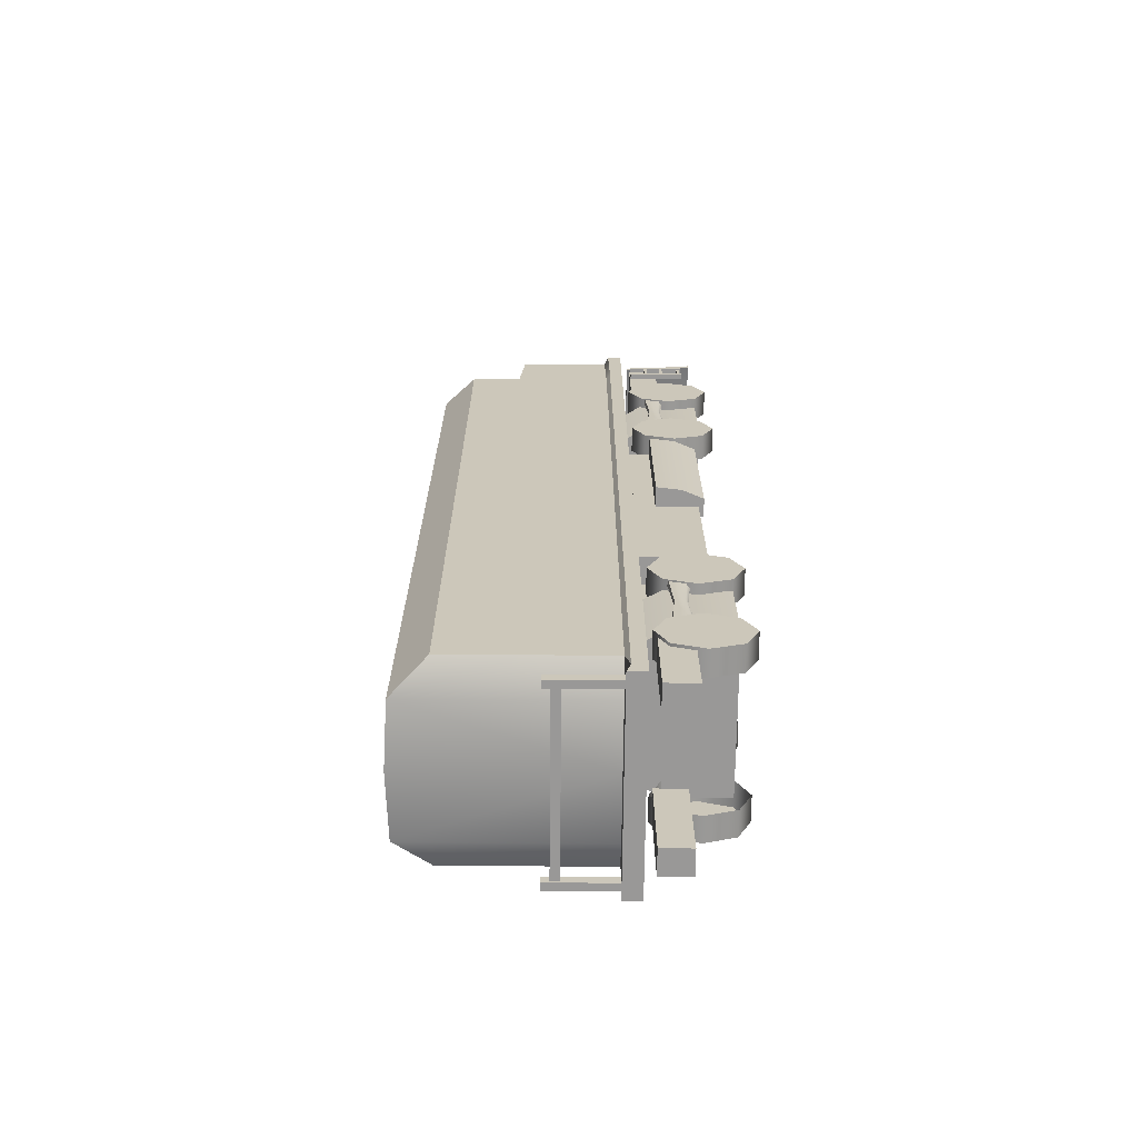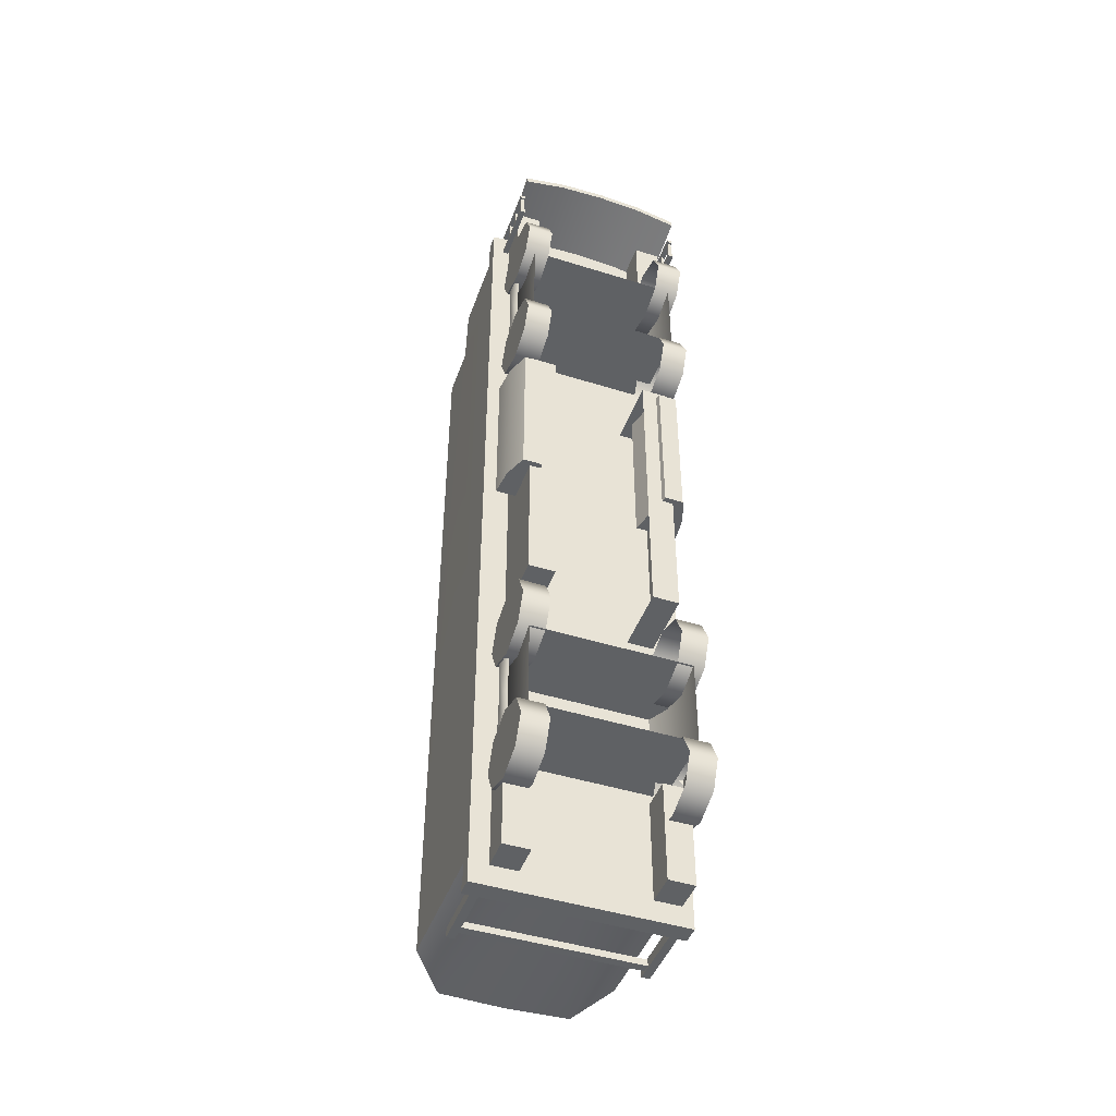
<metadata>
{"format":"obj","ext":"obj","renderer":"f3d","projection":"perspective","resolution":1024,"background":"white","views":[{"elev":-68.7,"azim":-90.5,"up":"+Z"},{"elev":-45.8,"azim":-19.8,"up":"+Z"}]}
</metadata>
<code>
o Cube
v 1.111 1.113 4.271
v 0.7547 3.515 4.271
v 0.7426 3.515 -5.234
v 1.111 2.277 -5.038
v 1.111 2.515 4.271
v 1.111 3.122 -5.038
v 1.111 1.113 5.091
v 1.111 2.449 5.041
v 0.976 0.2718 1.623
v 0.976 0.2718 -0.2384
v 0.7585 0.2718 1.623
v 0.7585 0.2718 -0.2384
v 0.6193 0.8337 1.623
v 1.115 0.8337 1.623
v 1.115 0.8337 -0.2384
v 0.6193 0.8337 -0.2384
v 1.081 0.5278 1.623
v 1.081 0.5278 -0.2384
v 1.107 3.131 4.271
v 1.111 1.322 -5.038
v 1.111 1.322 4.271
v 1.111 1.335 5.089
v 1.183 1.113 4.327
v 1.183 1.113 5.16
v 1.183 1.273 4.327
v 1.183 1.283 5.158
v 1.031 0.746 5.029
v 1.031 0.7856 5.029
v 1.031 0.746 4.689
v 1.031 0.7856 4.689
v 1.071 0.746 5.029
v 1.071 0.7856 5.029
v 1.071 0.746 4.689
v 1.071 0.7856 4.689
v 1.031 0.536 5.029
v 1.031 0.5756 5.029
v 1.031 0.536 4.689
v 1.031 0.5756 4.689
v 1.071 0.536 5.029
v 1.071 0.5756 5.029
v 1.071 0.536 4.689
v 1.071 0.5756 4.689
v 1.031 0.2938 5.029
v 1.031 0.3334 5.029
v 1.031 0.2938 4.689
v 1.031 0.3334 4.689
v 1.071 0.2938 5.029
v 1.071 0.3334 5.029
v 1.071 0.2938 4.689
v 1.071 0.3334 4.689
v 1.02 0.9772 5.041
v 1.02 0.9772 4.99
v 1.02 0.2744 5.041
v 1.02 0.2744 4.99
v 1.082 0.9772 5.041
v 1.082 0.9772 4.99
v 1.082 0.2744 5.041
v 1.082 0.2744 4.99
v 1.02 0.9772 4.732
v 1.02 0.9772 4.68
v 1.02 0.2744 4.732
v 1.02 0.2744 4.68
v 1.082 0.9772 4.732
v 1.082 0.9772 4.68
v 1.082 0.2744 4.732
v 1.082 0.2744 4.68
v 1.183 1.273 -5.384
v 1.183 1.322 -5.548
v 1.183 1.113 -5.548
v 1.09 1.322 -5.423
v 1.09 1.322 -5.536
v 1.09 2.087 -5.423
v 1.09 2.087 -5.536
v 0.9982 1.322 -5.423
v 0.9982 1.322 -5.536
v 0.9982 2.087 -5.423
v 0.9982 2.087 -5.536
v 1.044 1.901 -5.441
v 1.044 1.901 -5.518
v 1.044 1.999 -5.441
v 1.044 1.999 -5.518
v 0.7348 0.1505 4.269
v 0.7348 0.8775 4.269
v 0.7348 0.1505 3.65
v 0.7348 0.8775 3.65
v 1.039 0.1505 4.269
v 1.039 0.8775 4.269
v 1.039 0.1505 3.65
v 1.039 0.8775 3.65
v 0.7348 -6.3e-05 3.959
v 0.7348 1.028 3.959
v 1.039 -6.3e-05 3.959
v 1.039 1.028 3.959
v 0.7348 0.514 4.397
v 0.7348 0.514 3.522
v 1.039 0.514 3.522
v 1.039 0.514 4.397
v 1.039 0.514 3.959
v 1.039 0.1505 5.221
v 1.039 1.018 5.057
v 0.000111 1.303 -3.979
v 0.9156 0.1505 3.659
v 0.9156 0.1505 2.606
v 0.000111 1.303 -2.926
v 1.039 0.1505 5.292
v 1.039 0.8775 5.128
v 1.039 1.018 5.128
v 0.000111 0.1505 -3.979
v 0.000111 0.1505 -2.926
v 0.8762 0.3328 1.714
v 0.8762 1.177 1.714
v 0.5669 1.177 1.714
v 0.5669 0.3328 1.714
v 0.5669 0.3328 -1.851
v 0.5669 1.177 -1.851
v 0.8762 0.3328 -1.851
v 0.8762 1.177 -1.851
v 0.6868 1.303 3.659
v 0.6868 1.303 2.606
v 0.9156 0.8775 3.659
v 0.9156 0.8775 2.606
v -0.9153 0.8775 -3.979
v -0.9153 0.8775 -2.926
v 0.9771 0.5919 3.619
v 0.9771 0.8278 3.619
v 0.9771 0.8278 2.635
v 0.9771 0.5919 2.635
v 1.021 0.6303 3.664
v 1.021 0.8178 3.664
v 1.021 0.8178 2.596
v 1.021 0.6303 2.596
v 0.9771 0.7864 3.127
v 1.021 0.7802 3.13
v 1.021 0.6626 3.13
v 0.9771 0.6385 3.127
v -0.6866 1.303 -3.979
v -0.6866 1.303 -2.926
v -0.9153 0.1505 -3.979
v -0.9153 0.1505 -2.926
v 0.9771 0.6385 -3.458
v 1.021 0.6626 -3.455
v 1.021 0.7802 -3.455
v 0.9771 0.7864 -3.458
v 1.021 0.6303 -3.989
v 1.021 0.8178 -3.989
v 1.021 0.8178 -2.921
v 1.021 0.6303 -2.921
v 0.5274 0.1505 5.332
v 0.5274 1.018 5.168
v 0.5274 0.1505 5.402
v 0.5274 0.8775 5.238
v 0.5274 1.018 5.238
v 0.7487 1.322 -5.234
v 0.7002 0.9873 3.92
v 1.005 0.9873 3.92
v 0.7002 0.6238 3.92
v 1.005 0.6238 3.92
v 0.7002 0.6238 5.118
v 0.7002 0.9873 5.118
v 1.005 0.9873 5.118
v 1.005 0.6238 5.118
v 0.7002 0.9873 -5.399
v 1.005 0.9873 -5.399
v 0.7002 0.6238 -5.399
v 1.005 0.6238 -5.399
v 0.7002 0.6238 -4.201
v 0.7002 0.9873 -4.201
v 1.005 0.9873 -4.201
v 1.005 0.6238 -4.201
v 0.7348 0.1505 2.616
v 0.7348 0.8775 2.616
v 0.7348 0.1505 1.997
v 0.7348 0.8775 1.997
v 1.039 0.1505 2.616
v 1.039 0.8775 2.616
v 1.039 0.1505 1.997
v 1.039 0.8775 1.997
v 0.7348 -6.3e-05 2.307
v 0.7348 1.028 2.307
v 1.039 -6.3e-05 2.307
v 1.039 1.028 2.307
v 0.7348 0.514 2.744
v 0.7348 0.514 1.869
v 1.039 0.514 1.869
v 1.039 0.514 2.744
v 1.039 0.514 2.307
v 0.7348 0.1505 -2.3
v 0.7348 0.8775 -2.3
v 0.7348 0.1505 -2.918
v 0.7348 0.8775 -2.918
v 1.039 0.1505 -2.3
v 1.039 0.8775 -2.3
v 1.039 0.1505 -2.918
v 1.039 0.8775 -2.918
v 0.7348 -6.3e-05 -2.609
v 0.7348 1.028 -2.609
v 1.039 -6.3e-05 -2.609
v 1.039 1.028 -2.609
v 0.7348 0.514 -2.171
v 0.7348 0.514 -3.047
v 1.039 0.514 -3.047
v 1.039 0.514 -2.171
v 1.039 0.514 -2.609
v 0.7348 0.1505 -3.952
v 0.7348 0.8775 -3.952
v 0.7348 0.1505 -4.571
v 0.7348 0.8775 -4.571
v 1.039 0.1505 -3.952
v 1.039 0.8775 -3.952
v 1.039 0.1505 -4.571
v 1.039 0.8775 -4.571
v 0.7348 -6.3e-05 -4.262
v 0.7348 1.028 -4.262
v 1.039 -6.3e-05 -4.262
v 1.039 1.028 -4.262
v 0.7348 0.514 -3.824
v 0.7348 0.514 -4.699
v 1.039 0.514 -4.699
v 1.039 0.514 -3.824
v 1.039 0.514 -4.262
v -1.111 1.113 4.271
v -0.7545 3.515 4.271
v -0.7424 3.515 -5.234
v -1.111 2.277 -5.038
v -1.111 2.515 4.271
v -1.111 3.122 -5.038
v -1.111 1.113 5.091
v -1.111 2.449 5.041
v -0.9758 0.2718 1.623
v -0.9758 0.2718 -0.2384
v -0.7582 0.2718 1.623
v -0.7582 0.2718 -0.2384
v -0.619 0.8337 1.623
v -1.115 0.8337 1.623
v -1.115 0.8337 -0.2384
v -0.619 0.8337 -0.2384
v -1.08 0.5278 1.623
v -1.08 0.5278 -0.2384
v -1.106 3.131 4.271
v -1.111 1.322 -5.038
v -1.111 1.322 4.271
v -1.111 1.335 5.089
v -1.183 1.113 4.327
v -1.183 1.113 5.16
v -1.183 1.273 4.327
v -1.183 1.283 5.158
v -1.03 0.746 5.029
v -1.03 0.7856 5.029
v -1.03 0.746 4.689
v -1.03 0.7856 4.689
v -1.071 0.746 5.029
v -1.071 0.7856 5.029
v -1.071 0.746 4.689
v -1.071 0.7856 4.689
v -1.03 0.536 5.029
v -1.03 0.5756 5.029
v -1.03 0.536 4.689
v -1.03 0.5756 4.689
v -1.071 0.536 5.029
v -1.071 0.5756 5.029
v -1.071 0.536 4.689
v -1.071 0.5756 4.689
v -1.03 0.2938 5.029
v -1.03 0.3334 5.029
v -1.03 0.2938 4.689
v -1.03 0.3334 4.689
v -1.071 0.2938 5.029
v -1.071 0.3334 5.029
v -1.071 0.2938 4.689
v -1.071 0.3334 4.689
v -1.02 0.9772 5.041
v -1.02 0.9772 4.99
v -1.02 0.2744 5.041
v -1.02 0.2744 4.99
v -1.082 0.9772 5.041
v -1.082 0.9772 4.99
v -1.082 0.2744 5.041
v -1.082 0.2744 4.99
v -1.02 0.9772 4.732
v -1.02 0.9772 4.68
v -1.02 0.2744 4.732
v -1.02 0.2744 4.68
v -1.082 0.9772 4.732
v -1.082 0.9772 4.68
v -1.082 0.2744 4.732
v -1.082 0.2744 4.68
v -1.183 1.273 -5.384
v -1.183 1.322 -5.548
v -1.183 1.113 -5.548
v -1.09 1.322 -5.423
v -1.09 1.322 -5.536
v -1.09 2.087 -5.423
v -1.09 2.087 -5.536
v -0.998 1.322 -5.423
v -0.998 1.322 -5.536
v -0.998 2.087 -5.423
v -0.998 2.087 -5.536
v -1.044 1.901 -5.441
v -1.044 1.901 -5.518
v -1.044 1.999 -5.441
v -1.044 1.999 -5.518
v -0.7346 0.1505 4.269
v -0.7346 0.8775 4.269
v -0.7346 0.1505 3.65
v -0.7346 0.8775 3.65
v -1.039 0.1505 4.269
v -1.039 0.8775 4.269
v -1.039 0.1505 3.65
v -1.039 0.8775 3.65
v -0.7346 -6.3e-05 3.959
v -0.7346 1.028 3.959
v -1.039 -6.3e-05 3.959
v -1.039 1.028 3.959
v -0.7346 0.514 4.397
v -0.7346 0.514 3.522
v -1.039 0.514 3.522
v -1.039 0.514 4.397
v -1.039 0.514 3.959
v -1.039 0.1505 5.221
v -1.039 1.018 5.057
v 0.9771 0.5919 -3.95
v -0.9153 0.1505 3.659
v -0.9153 0.1505 2.606
v 0.9771 0.8278 -3.95
v -1.039 0.1505 5.292
v -1.039 0.8775 5.128
v -1.039 1.018 5.128
v 0.9771 0.8278 -2.966
v 0.9771 0.5919 -2.966
v -0.876 0.3328 1.714
v -0.876 1.177 1.714
v -0.5666 1.177 1.714
v -0.5666 0.3328 1.714
v -0.5666 0.3328 -1.851
v -0.5666 1.177 -1.851
v -0.876 0.3328 -1.851
v -0.876 1.177 -1.851
v -0.6866 1.303 3.659
v -0.6866 1.303 2.606
v -0.9153 0.8775 3.659
v -0.9153 0.8775 2.606
v 0.9156 0.8775 -3.979
v 0.9156 0.8775 -2.926
v -0.9769 0.5919 3.619
v -0.9769 0.8278 3.619
v -0.9769 0.8278 2.635
v -0.9769 0.5919 2.635
v -1.021 0.6303 3.664
v -1.021 0.8178 3.664
v -1.021 0.8178 2.596
v -1.021 0.6303 2.596
v -0.9769 0.7864 3.127
v -1.021 0.7802 3.13
v -1.021 0.6626 3.13
v -0.9769 0.6385 3.127
v -0.9769 0.5919 -2.952
v -0.9769 0.8278 -2.952
v -0.9769 0.8278 -3.936
v -0.9769 0.5919 -3.936
v -1.021 0.6303 -2.906
v -1.021 0.8178 -2.906
v -1.021 0.8178 -3.975
v -1.021 0.6303 -3.975
v -0.9769 0.7864 -3.444
v -1.021 0.7802 -3.441
v -1.021 0.6626 -3.441
v -0.9769 0.6385 -3.444
v -0.5271 0.1505 5.332
v -0.5271 1.018 5.168
v -0.5271 0.1505 5.402
v -0.5271 0.8775 5.238
v -0.5271 1.018 5.238
v -0.7484 1.322 -5.234
v -0.7 0.9873 3.92
v -1.004 0.9873 3.92
v -0.7 0.6238 3.92
v -1.004 0.6238 3.92
v -0.7 0.6238 5.118
v -0.7 0.9873 5.118
v -1.004 0.9873 5.118
v -1.004 0.6238 5.118
v -0.7 0.9873 -5.399
v -1.004 0.9873 -5.399
v -0.7 0.6238 -5.399
v -1.004 0.6238 -5.399
v -0.7 0.6238 -4.201
v -0.7 0.9873 -4.201
v -1.004 0.9873 -4.201
v -1.004 0.6238 -4.201
v 0.000111 1.113 4.271
v 0.000111 3.552 -5.234
v 0.000111 1.113 5.472
v 0.000111 2.203 5.322
v 0.000111 3.128 4.537
v 0.000111 1.322 -5.234
v 0.000111 1.322 5.455
v 0.000111 1.113 5.548
v 0.000111 1.273 5.534
v 0.000111 1.113 -5.548
v 0.000111 1.322 -5.548
v 0.000111 1.999 -5.441
v 0.000111 1.901 -5.441
v 0.000111 1.999 -5.518
v 0.000111 1.901 -5.518
v 0.000111 0.1505 5.362
v 0.000111 1.018 5.198
v 0.000111 0.1505 3.659
v 0.000111 0.1505 2.606
v 0.000111 0.1505 5.432
v 0.000111 0.8775 5.268
v 0.000111 1.018 5.268
v 0.6868 1.303 -3.979
v 0.6868 1.303 -2.926
v 0.000111 1.303 3.659
v 0.000111 1.303 2.606
v 0.9156 0.1505 -3.979
v 0.9156 0.1505 -2.926
v -0.7346 0.1505 2.616
v -0.7346 0.8775 2.616
v -0.7346 0.1505 1.997
v -0.7346 0.8775 1.997
v -1.039 0.1505 2.616
v -1.039 0.8775 2.616
v -1.039 0.1505 1.997
v -1.039 0.8775 1.997
v -0.7346 -6.3e-05 2.307
v -0.7346 1.028 2.307
v -1.039 -6.3e-05 2.307
v -1.039 1.028 2.307
v -0.7346 0.514 2.744
v -0.7346 0.514 1.869
v -1.039 0.514 1.869
v -1.039 0.514 2.744
v -1.039 0.514 2.307
v -0.7346 0.1505 -2.3
v -0.7346 0.8775 -2.3
v -0.7346 0.1505 -2.918
v -0.7346 0.8775 -2.918
v -1.039 0.1505 -2.3
v -1.039 0.8775 -2.3
v -1.039 0.1505 -2.918
v -1.039 0.8775 -2.918
v -0.7346 -6.3e-05 -2.609
v -0.7346 1.028 -2.609
v -1.039 -6.3e-05 -2.609
v -1.039 1.028 -2.609
v -0.7346 0.514 -2.171
v -0.7346 0.514 -3.047
v -1.039 0.514 -3.047
v -1.039 0.514 -2.171
v -1.039 0.514 -2.609
v -0.7346 0.1505 -3.952
v -0.7346 0.8775 -3.952
v -0.7346 0.1505 -4.571
v -0.7346 0.8775 -4.571
v -1.039 0.1505 -3.952
v -1.039 0.8775 -3.952
v -1.039 0.1505 -4.571
v -1.039 0.8775 -4.571
v -0.7346 -6.3e-05 -4.262
v -0.7346 1.028 -4.262
v -1.039 -6.3e-05 -4.262
v -1.039 1.028 -4.262
v -0.7346 0.514 -3.824
v -0.7346 0.514 -4.699
v -1.039 0.514 -4.699
v -1.039 0.514 -3.824
v -1.039 0.514 -4.262
v -0.1266 3.415 4.358
v -0.1175 3.514 4.351
v -0.2191 3.443 4.514
v -0.2115 3.526 4.508
v -0.2924 3.347 4.63
v -0.2855 3.599 4.636
v -0.08105 3.463 4.375
v -0.1809 3.483 4.528
v -0.1851 3.468 4.684
v -0.2732 3.473 4.606
v -0.1631 3.467 4.334
v 0.1919 3.443 4.468
v 0.1937 3.543 4.457
v 0.2273 3.471 4.642
v 0.2287 3.554 4.633
v 0.2494 3.375 4.774
v 0.2595 3.627 4.775
v 0.2388 3.491 4.455
v 0.2665 3.511 4.632
v 0.3707 3.496 4.755
v 0.2485 3.501 4.745
v 0.1467 3.495 4.47
v 0.1895 3.514 4.644
v 0.1382 3.506 4.794
v -0.2496 3.486 4.494
v -0.3928 3.478 4.582
v -0.1587 3.529 4.741
v -0.0538 3.528 4.616
v -0.02847 3.499 4.44
v -0.03676 3.522 4.73
v 0.07394 3.517 4.778
v 0.02319 3.524 4.628
v 0.06356 3.494 4.455
v -0.03614 3.649 4.756
v -0.04866 3.397 4.762
v -0.01225 3.567 4.616
v -0.01835 3.485 4.628
v 0.02119 3.546 4.441
v 0.0139 3.447 4.455
v 0.000111 3.552 4.479
v 0.000111 2.675 4.594
v 0.000111 2.62 5.218
f 390 399 69 1
f 391 508 2 3
f 6 3 2 19
f 21 5 8 22
f 20 4 5 21
f 153 3 4 20
f 5 509 510 8
f 4 6 5
f 3 6 4
f 22 8 393 396
f 8 510 393
f 390 1 7 392
f 19 2 508 394
f 11 12 10 9
f 13 14 15 16
f 17 14 13
f 18 15 14 17
f 16 15 18
f 12 16 18 10
f 10 18 17 9
f 11 13 16 12
f 9 17 13 11
f 5 19 394 509
f 6 19 5
f 392 7 24 397
f 153 20 67
f 22 396 398 26
f 24 26 398 397
f 69 67 25 23
f 23 25 26 24
f 20 21 25 67
f 1 69 23
f 21 22 26 25
f 7 1 23 24
f 27 28 30 29
f 33 34 32 31
f 29 33 31 27
f 34 30 28 32
f 35 36 38 37
f 41 42 40 39
f 37 41 39 35
f 42 38 36 40
f 43 44 46 45
f 49 50 48 47
f 45 49 47 43
f 50 46 44 48
f 51 52 54 53
f 53 54 58 57
f 57 58 56 55
f 55 56 52 51
f 53 57 55 51
f 58 54 52 56
f 59 60 62 61
f 61 62 66 65
f 65 66 64 63
f 63 64 60 59
f 61 65 63 59
f 66 62 60 64
f 67 69 68
f 399 400 68 69
f 76 72 73 77
f 70 71 73 72
f 74 70 72 76
f 77 75 74 76
f 71 75 77 73
f 80 81 403 401
f 81 79 404 403
f 79 78 402 404
f 78 80 401 402
f 95 85 89 96
f 98 93 87 97
f 97 87 83 94
f 90 92 86 82
f 93 91 83 87
f 89 85 91 93
f 84 88 92 90
f 96 89 93 98
f 88 96 98 92
f 86 97 94 82
f 92 98 97 86
f 84 95 96 88
f 148 405 406 149
f 120 121 119 118
f 121 415 119
f 103 121 120 102
f 104 123 139 109
f 150 151 410 409
f 151 106 107 152
f 99 100 106 105
f 100 107 106
f 148 99 105 150
f 149 406 411 152
f 414 407 102 120
f 104 137 123
f 116 117 111 110
f 110 113 114 116
f 117 115 112 111
f 112 113 110 111
f 117 116 114 115
f 414 120 118
f 121 103 408 415
f 138 139 123 122
f 122 101 108 138
f 132 133 130 126
f 133 134 131 130
f 134 135 127 131
f 128 124 135 134
f 129 128 134 133
f 125 129 133 132
f 146 147 141 142
f 143 142 145 324
f 141 140 321 144
f 147 329 140 141
f 123 137 136 122
f 122 136 101
f 142 141 144 145
f 328 146 142 143
f 100 149 152 107
f 405 148 150 409
f 410 151 152 411
f 105 106 151 150
f 99 148 149 100
f 395 153 68 400
f 395 391 3 153
f 153 67 68
f 157 156 154 155
f 161 160 159 158
f 157 155 160 161
f 154 156 158 159
f 156 157 161 158
f 155 154 159 160
f 165 164 162 163
f 169 168 167 166
f 165 163 168 169
f 162 164 166 167
f 164 165 169 166
f 163 162 167 168
f 183 173 177 184
f 186 181 175 185
f 185 175 171 182
f 178 180 174 170
f 181 179 171 175
f 177 173 179 181
f 172 176 180 178
f 184 177 181 186
f 176 184 186 180
f 174 185 182 170
f 180 186 185 174
f 172 183 184 176
f 200 190 194 201
f 203 198 192 202
f 202 192 188 199
f 195 197 191 187
f 198 196 188 192
f 194 190 196 198
f 189 193 197 195
f 201 194 198 203
f 193 201 203 197
f 191 202 199 187
f 197 203 202 191
f 189 200 201 193
f 217 207 211 218
f 220 215 209 219
f 219 209 205 216
f 212 214 208 204
f 215 213 205 209
f 211 207 213 215
f 206 210 214 212
f 218 211 215 220
f 210 218 220 214
f 208 219 216 204
f 214 220 219 208
f 206 217 218 210
f 390 221 289 399
f 391 223 222 508
f 226 239 222 223
f 241 242 228 225
f 240 241 225 224
f 373 240 224 223
f 224 225 226
f 223 224 226
f 242 396 393 228
f 228 393 510
f 390 392 227 221
f 231 229 230 232
f 233 236 235 234
f 237 233 234
f 238 237 234 235
f 236 238 235
f 232 230 238 236
f 230 229 237 238
f 231 232 236 233
f 229 231 233 237
f 226 225 239
f 392 397 244 227
f 373 287 240
f 242 246 398 396
f 244 397 398 246
f 289 243 245 287
f 243 244 246 245
f 240 287 245 241
f 221 243 289
f 241 245 246 242
f 227 244 243 221
f 247 249 250 248
f 253 251 252 254
f 249 247 251 253
f 254 252 248 250
f 255 257 258 256
f 261 259 260 262
f 257 255 259 261
f 262 260 256 258
f 263 265 266 264
f 269 267 268 270
f 265 263 267 269
f 270 268 264 266
f 271 273 274 272
f 273 277 278 274
f 277 275 276 278
f 275 271 272 276
f 273 271 275 277
f 278 276 272 274
f 279 281 282 280
f 281 285 286 282
f 285 283 284 286
f 283 279 280 284
f 281 279 283 285
f 286 284 280 282
f 287 288 289
f 399 289 288 400
f 296 297 293 292
f 290 292 293 291
f 294 296 292 290
f 297 296 294 295
f 291 293 297 295
f 300 401 403 301
f 301 403 404 299
f 299 404 402 298
f 298 402 401 300
f 315 316 309 305
f 318 317 307 313
f 317 314 303 307
f 310 302 306 312
f 313 307 303 311
f 309 313 311 305
f 304 310 312 308
f 316 318 313 309
f 308 312 318 316
f 306 302 314 317
f 312 306 317 318
f 304 308 316 315
f 368 369 406 405
f 340 338 339 341
f 341 339 415
f 323 322 340 341
f 342 101 412
f 370 409 410 371
f 371 372 327 326
f 319 325 326 320
f 320 326 327
f 368 370 325 319
f 369 372 411 406
f 414 340 322 407
f 104 343 413
f 416 342 343 417
f 342 416 108 101
f 336 330 331 337
f 330 336 334 333
f 337 331 332 335
f 332 331 330 333
f 337 335 334 336
f 414 338 340
f 341 415 408 323
f 343 342 412 413
f 104 109 417 343
f 352 346 350 353
f 353 350 351 354
f 354 351 347 355
f 348 354 355 344
f 349 353 354 348
f 345 352 353 349
f 364 358 362 365
f 365 362 363 366
f 366 363 359 367
f 367 359 358 364
f 356 367 364 357
f 360 366 367 356
f 361 365 366 360
f 357 364 365 361
f 320 327 372 369
f 405 409 370 368
f 410 411 372 371
f 325 370 371 326
f 319 320 369 368
f 395 400 288 373
f 395 373 223 391
f 373 288 287
f 377 375 374 376
f 381 378 379 380
f 377 381 380 375
f 374 379 378 376
f 376 378 381 377
f 375 380 379 374
f 385 383 382 384
f 389 386 387 388
f 385 389 388 383
f 382 387 386 384
f 384 386 389 385
f 383 388 387 382
f 431 432 425 421
f 434 433 423 429
f 433 430 419 423
f 426 418 422 428
f 429 423 419 427
f 425 429 427 421
f 420 426 428 424
f 432 434 429 425
f 424 428 434 432
f 422 418 430 433
f 428 422 433 434
f 420 424 432 431
f 448 449 442 438
f 451 450 440 446
f 450 447 436 440
f 443 435 439 445
f 446 440 436 444
f 442 446 444 438
f 437 443 445 441
f 449 451 446 442
f 441 445 451 449
f 439 435 447 450
f 445 439 450 451
f 437 441 449 448
f 465 466 459 455
f 468 467 457 463
f 467 464 453 457
f 460 452 456 462
f 463 457 453 461
f 459 463 461 455
f 454 460 462 458
f 466 468 463 459
f 458 462 468 466
f 456 452 464 467
f 462 456 467 468
f 454 458 466 465
f 487 488 484 482
f 481 483 487 486
f 483 485 488 487
f 491 490 480 482
f 494 473 478
f 488 485 489
f 494 478 474
f 492 491 482 484
f 483 481 490 491
f 485 483 491 492
f 493 479 469 471
f 492 489 485
f 475 476 471 469
f 492 484 489
f 494 493 471 473
f 472 474 477 476
f 488 489 484
f 474 472 493 494
f 486 487 482 480
f 476 477 473 471
f 472 470 479 493
f 477 478 473
f 470 472 476 475
f 477 474 478
f 495 498 502
f 500 499 503 505
f 499 502 498
f 495 496 505 503
f 496 497 507 505
f 501 500 505 507
f 499 498 503
f 506 504 500 501
f 495 503 498
f 504 506 497 496
f 502 504 496 495
f 504 502 499 500
f 225 228 510 509
f 239 394 508 222
f 225 509 394 239

</code>
